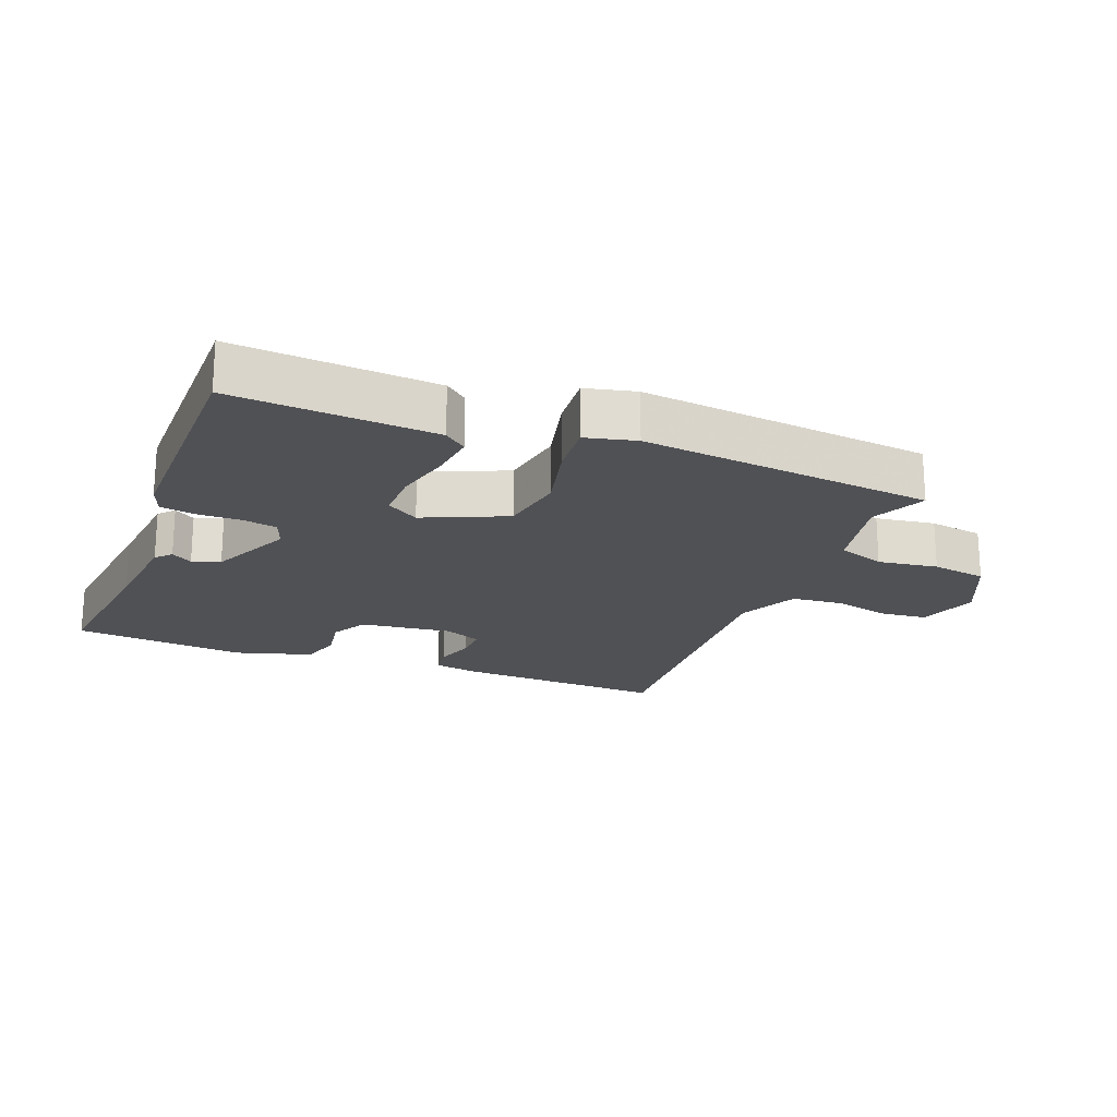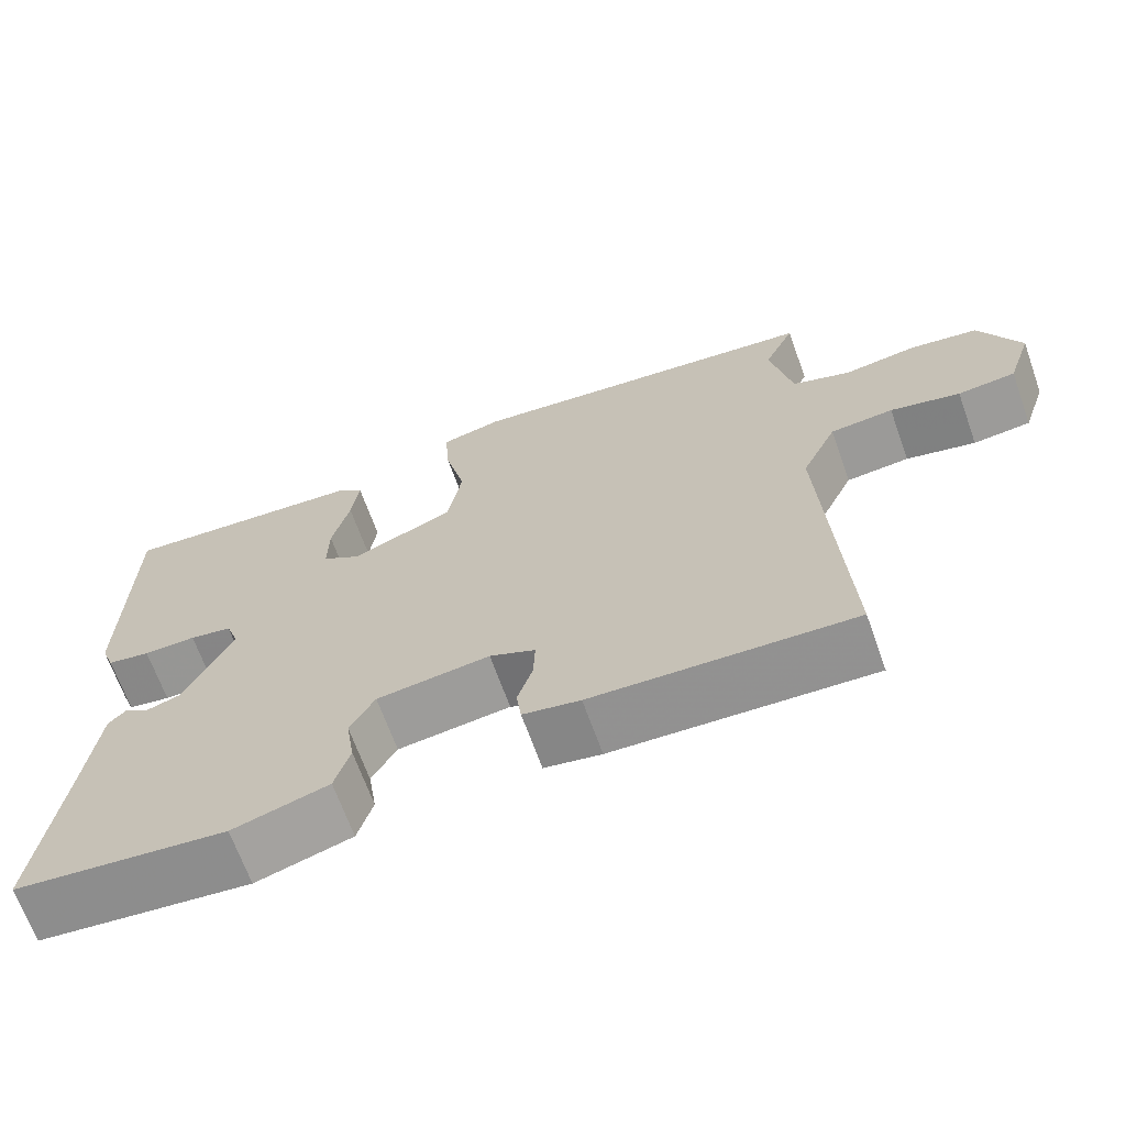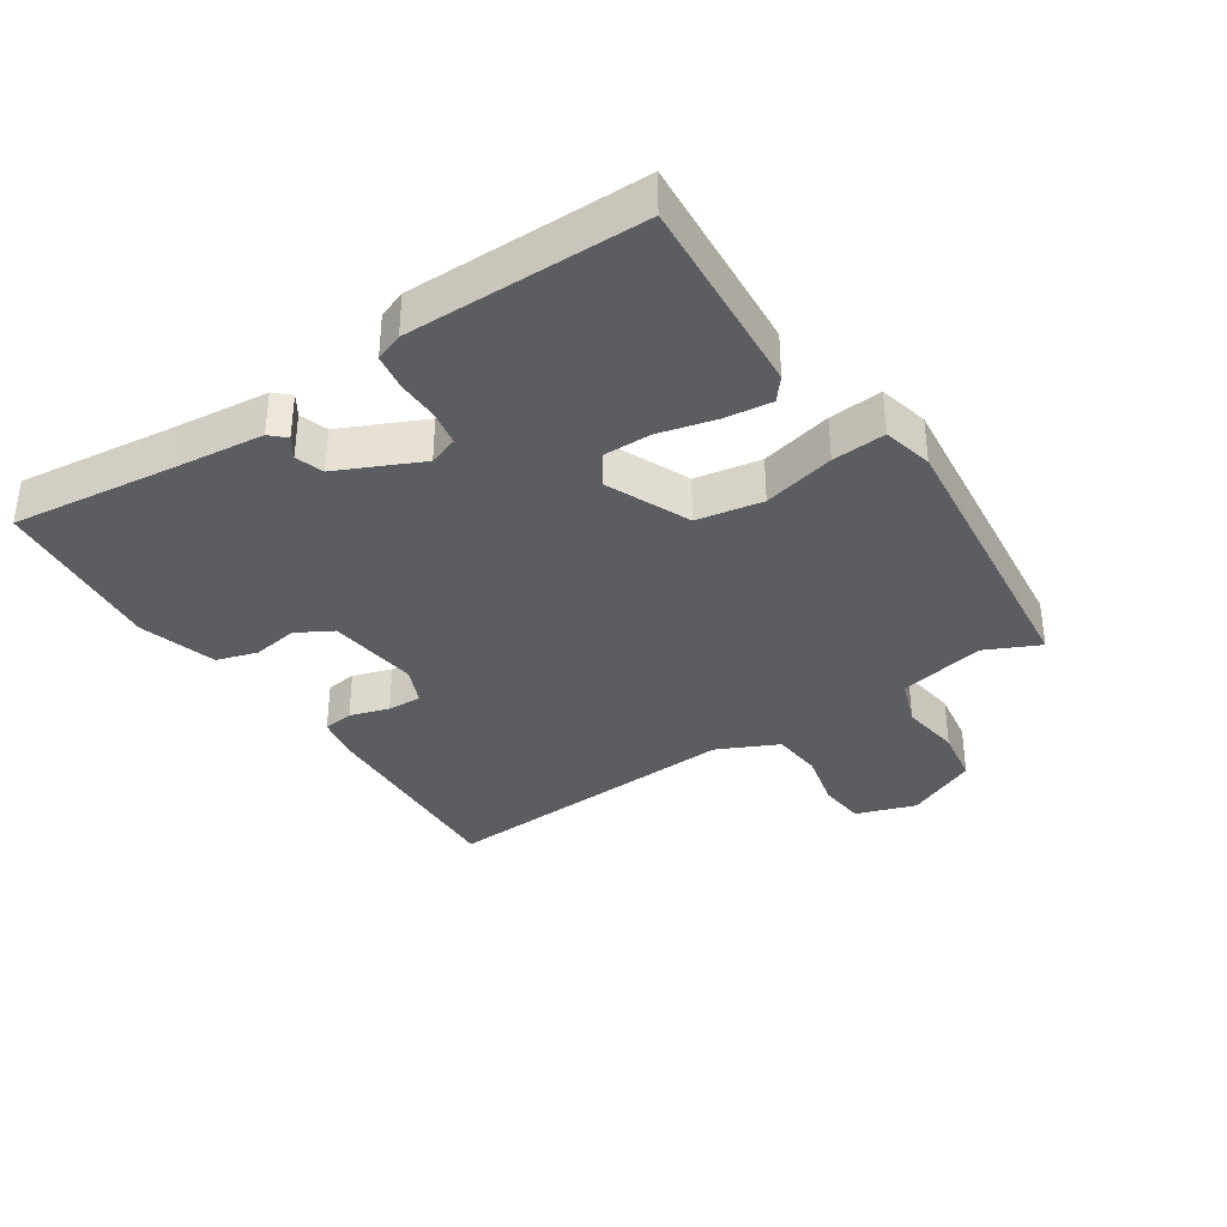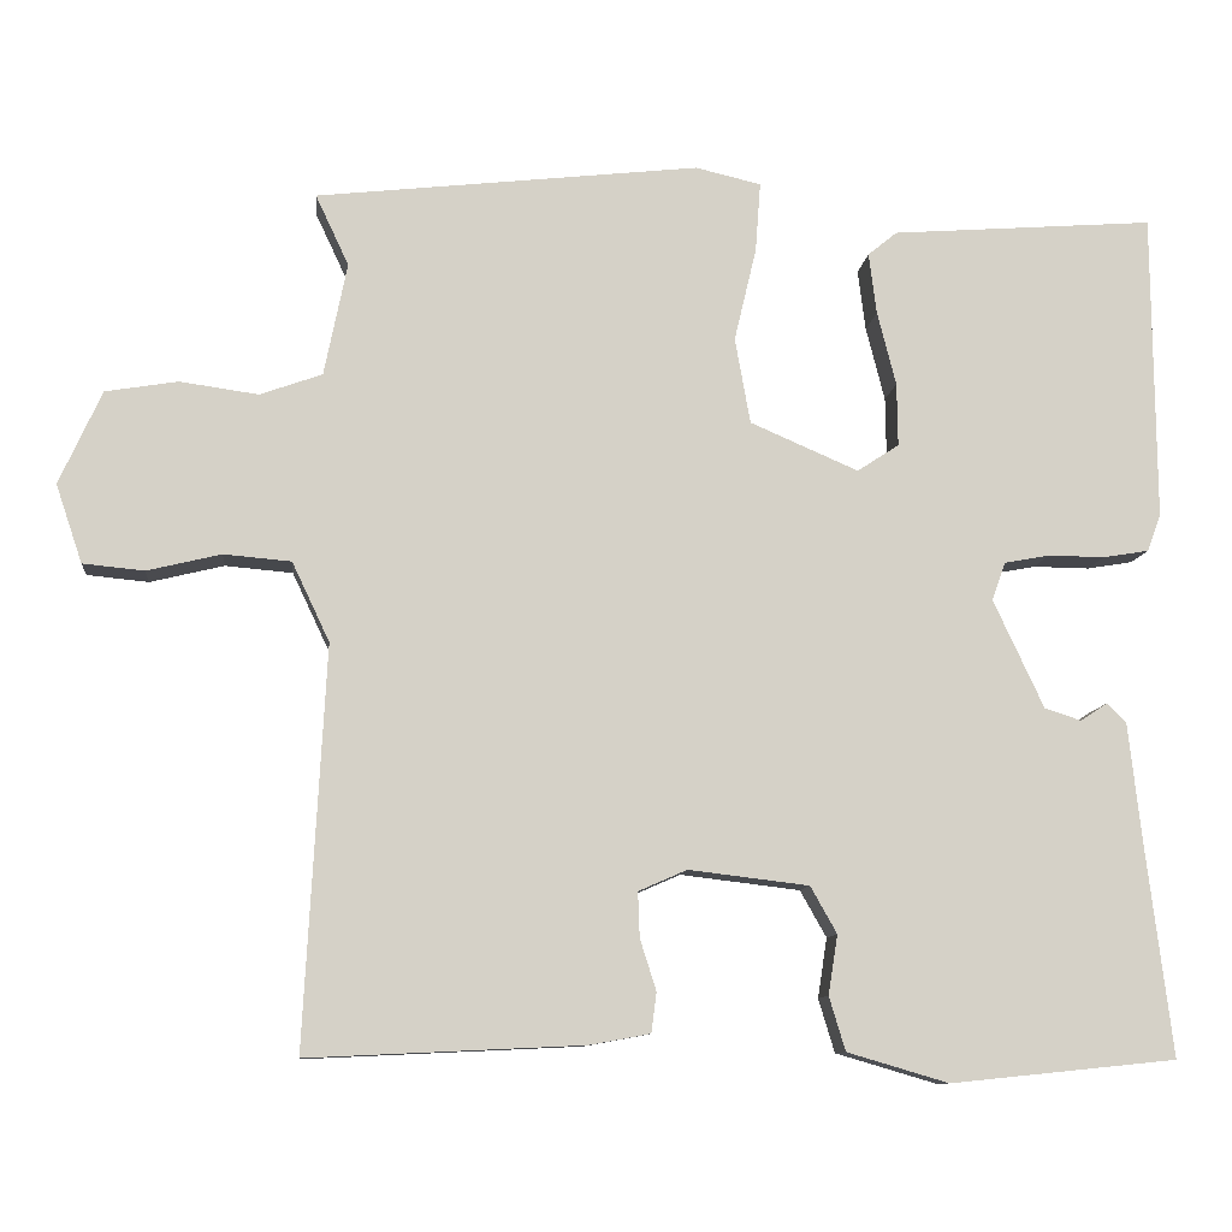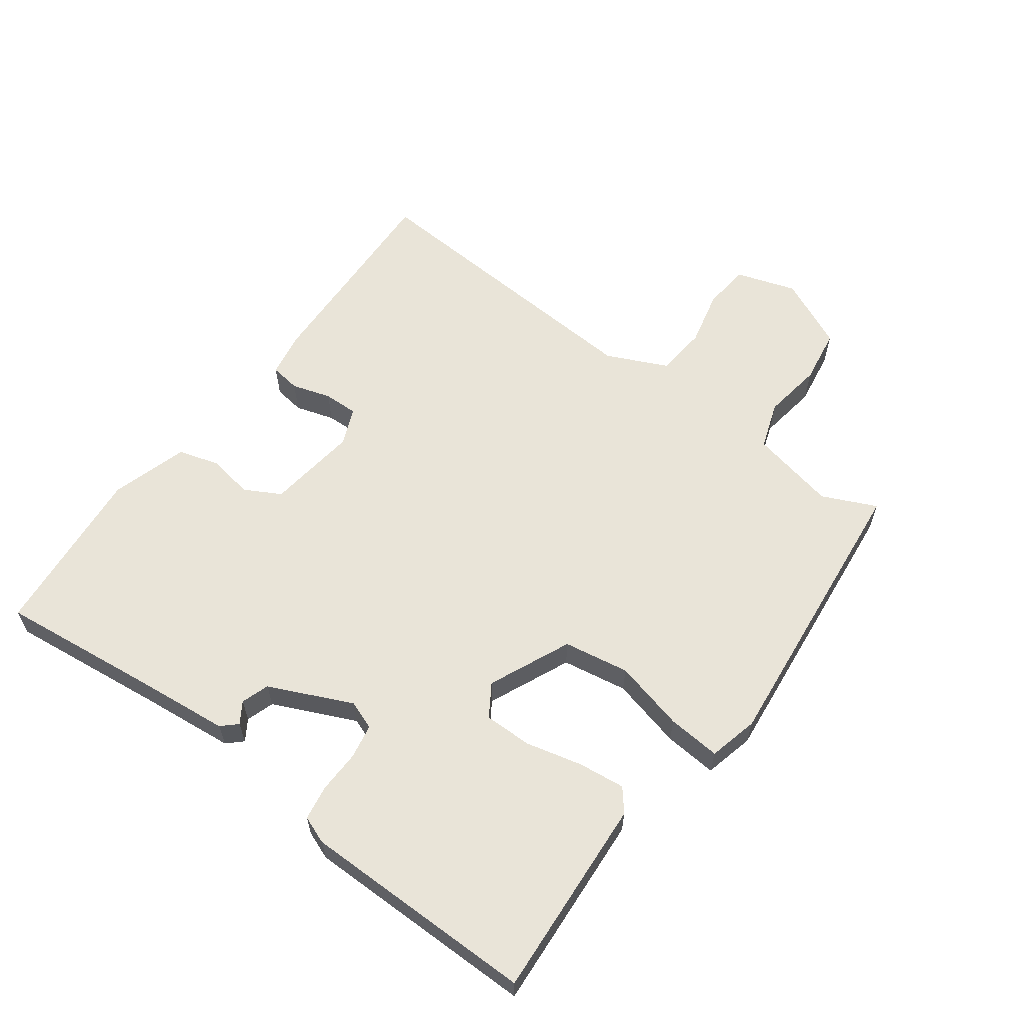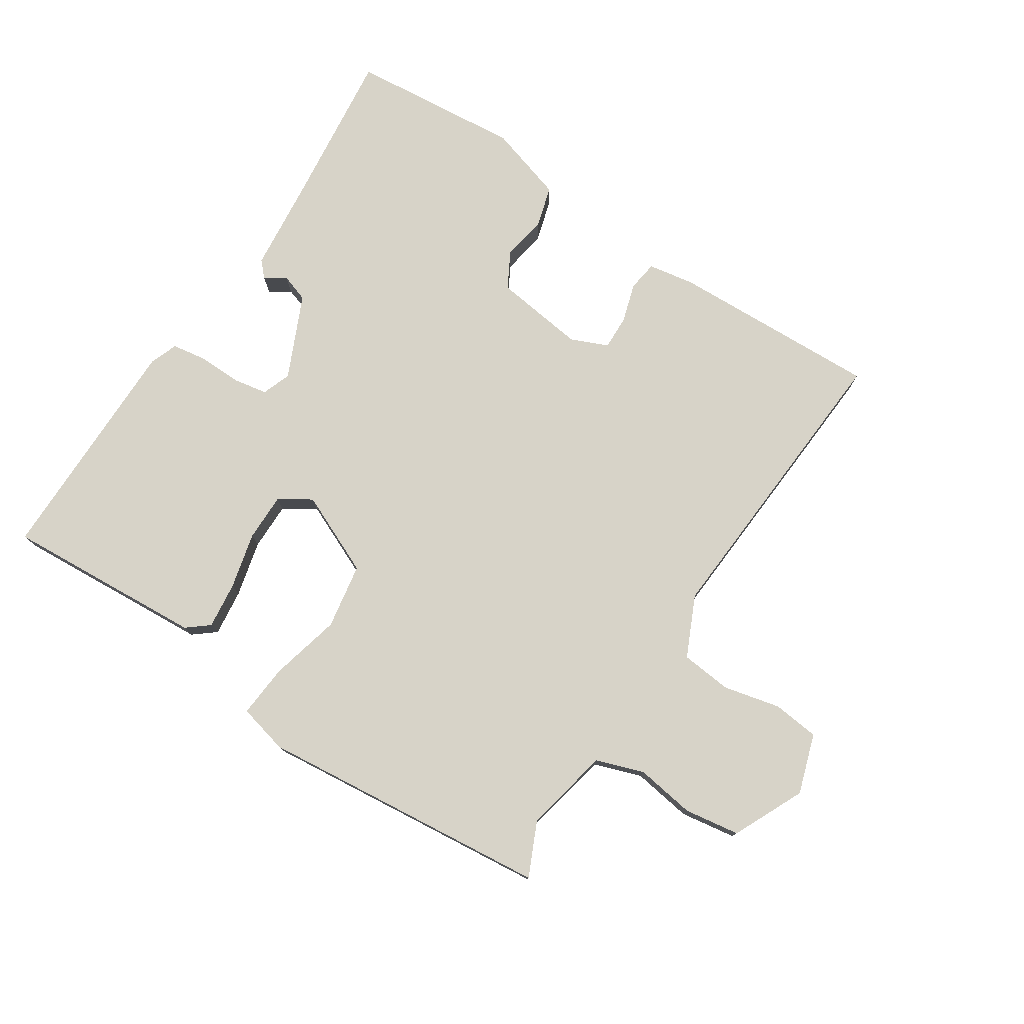
<metadata>
{"format":"obj","ext":"obj","renderer":"f3d","projection":"perspective","resolution":1024,"background":"white","views":[{"elev":-20.2,"azim":-21.0,"up":"+Y"},{"elev":-67.4,"azim":19.7,"up":"+Z"},{"elev":-35.7,"azim":-56.3,"up":"+Y"},{"elev":-10.0,"azim":174.2,"up":"+Z"},{"elev":60.7,"azim":-53.0,"up":"+Y"},{"elev":77.1,"azim":33.7,"up":"+Y"}]}
</metadata>
<code>
v 0.5 0.07 -0.5
v 0.177 0.07 -0.485
v 0.106 0.07 -0.472
v 0.1 0.07 -0.425
v 0.119 0.07 -0.365
v 0.121 0.07 -0.312
v 0.064 0.07 -0.287
v -0.077 0.07 -0.304
v -0.108 0.07 -0.359
v -0.097 0.07 -0.429
v -0.116 0.07 -0.492
v -0.235 0.07 -0.527
v -0.5 0.07 -0.5
v -0.47 0.07 -0.255
v -0.454 0.07 -0.111
v -0.432 0.07 -0.088
v -0.4 0.07 -0.109
v -0.357 0.07 -0.095
v -0.298 0.07 0.032
v -0.314 0.07 0.077
v -0.367 0.07 0.087
v -0.433 0.07 0.086
v -0.487 0.07 0.095
v -0.503 0.07 0.138
v -0.5 0.07 0.5
v -0.191 0.07 0.477
v -0.157 0.07 0.449
v -0.166 0.07 0.377
v -0.188 0.07 0.29
v -0.189 0.07 0.216
v -0.14 0.07 0.184
v -0.013 0.07 0.239
v 0.005 0.07 0.34
v -0.021 0.07 0.45
v -0.027 0.07 0.532
v 0.05 0.07 0.55
v 0.5 0.07 0.5
v 0.461 0.07 0.417
v 0.488 0.07 0.284
v 0.561 0.07 0.258
v 0.653 0.07 0.271
v 0.738 0.07 0.257
v 0.788 0.07 0.147
v 0.757 0.07 0.055
v 0.685 0.07 0.048
v 0.598 0.07 0.069
v 0.519 0.07 0.062
v 0.475 0.07 -0.031
v 0.5 0 -0.5
v 0.177 0 -0.485
v 0.106 0 -0.472
v 0.1 0 -0.425
v 0.119 0 -0.365
v 0.121 0 -0.312
v 0.064 0 -0.287
v -0.077 0 -0.304
v -0.108 0 -0.359
v -0.097 0 -0.429
v -0.116 0 -0.492
v -0.235 0 -0.527
v -0.5 0 -0.5
v -0.47 0 -0.255
v -0.454 0 -0.111
v -0.432 0 -0.088
v -0.4 0 -0.109
v -0.357 0 -0.095
v -0.298 0 0.032
v -0.314 0 0.077
v -0.367 0 0.087
v -0.433 0 0.086
v -0.487 0 0.095
v -0.503 0 0.138
v -0.5 0 0.5
v -0.191 0 0.477
v -0.157 0 0.449
v -0.166 0 0.377
v -0.188 0 0.29
v -0.189 0 0.216
v -0.14 0 0.184
v -0.013 0 0.239
v 0.005 0 0.34
v -0.021 0 0.45
v -0.027 0 0.532
v 0.05 0 0.55
v 0.5 0 0.5
v 0.461 0 0.417
v 0.488 0 0.284
v 0.561 0 0.258
v 0.653 0 0.271
v 0.738 0 0.257
v 0.788 0 0.147
v 0.757 0 0.055
v 0.685 0 0.048
v 0.598 0 0.069
v 0.519 0 0.062
v 0.475 0 -0.031
f 44 45 46
f 43 44 46
f 42 43 46
f 41 42 46
f 40 41 46
f 39 40 46 47
f 38 39 47 48
f 36 37 38
f 35 36 38
f 34 35 38
f 33 34 38
f 32 33 38 48
f 27 28 29
f 26 27 29
f 25 26 29
f 24 25 29
f 23 24 29
f 22 23 29
f 21 22 29
f 20 21 29 30
f 19 20 30 31
f 14 15 16 17
f 14 17 18
f 13 14 18
f 12 13 18
f 11 12 18
f 10 11 18
f 9 10 18
f 19 31 32
f 18 19 32
f 9 18 32
f 8 9 32
f 3 4 5
f 2 3 5
f 1 2 5
f 48 1 5
f 48 5 6
f 7 8 32 48
f 6 7 48
f 94 93 92
f 94 92 91
f 94 91 90
f 94 90 89
f 94 89 88
f 95 94 88 87
f 96 95 87 86
f 86 85 84
f 86 84 83
f 86 83 82
f 86 82 81
f 96 86 81 80
f 77 76 75
f 77 75 74
f 77 74 73
f 77 73 72
f 77 72 71
f 77 71 70
f 77 70 69
f 78 77 69 68
f 79 78 68 67
f 65 64 63 62
f 66 65 62
f 66 62 61
f 66 61 60
f 66 60 59
f 66 59 58
f 66 58 57
f 80 79 67
f 80 67 66
f 80 66 57
f 80 57 56
f 53 52 51
f 53 51 50
f 53 50 49
f 53 49 96
f 54 53 96
f 96 80 56 55
f 96 55 54
f 1 49 50 2
f 2 50 51 3
f 3 51 52 4
f 4 52 53 5
f 5 53 54 6
f 6 54 55 7
f 7 55 56 8
f 8 56 57 9
f 9 57 58 10
f 10 58 59 11
f 11 59 60 12
f 12 60 61 13
f 13 61 62 14
f 14 62 63 15
f 15 63 64 16
f 16 64 65 17
f 17 65 66 18
f 18 66 67 19
f 19 67 68 20
f 20 68 69 21
f 21 69 70 22
f 22 70 71 23
f 23 71 72 24
f 24 72 73 25
f 25 73 74 26
f 26 74 75 27
f 27 75 76 28
f 28 76 77 29
f 29 77 78 30
f 30 78 79 31
f 31 79 80 32
f 32 80 81 33
f 33 81 82 34
f 34 82 83 35
f 35 83 84 36
f 36 84 85 37
f 37 85 86 38
f 38 86 87 39
f 39 87 88 40
f 40 88 89 41
f 41 89 90 42
f 42 90 91 43
f 43 91 92 44
f 44 92 93 45
f 45 93 94 46
f 46 94 95 47
f 47 95 96 48
f 48 96 49 1

</code>
